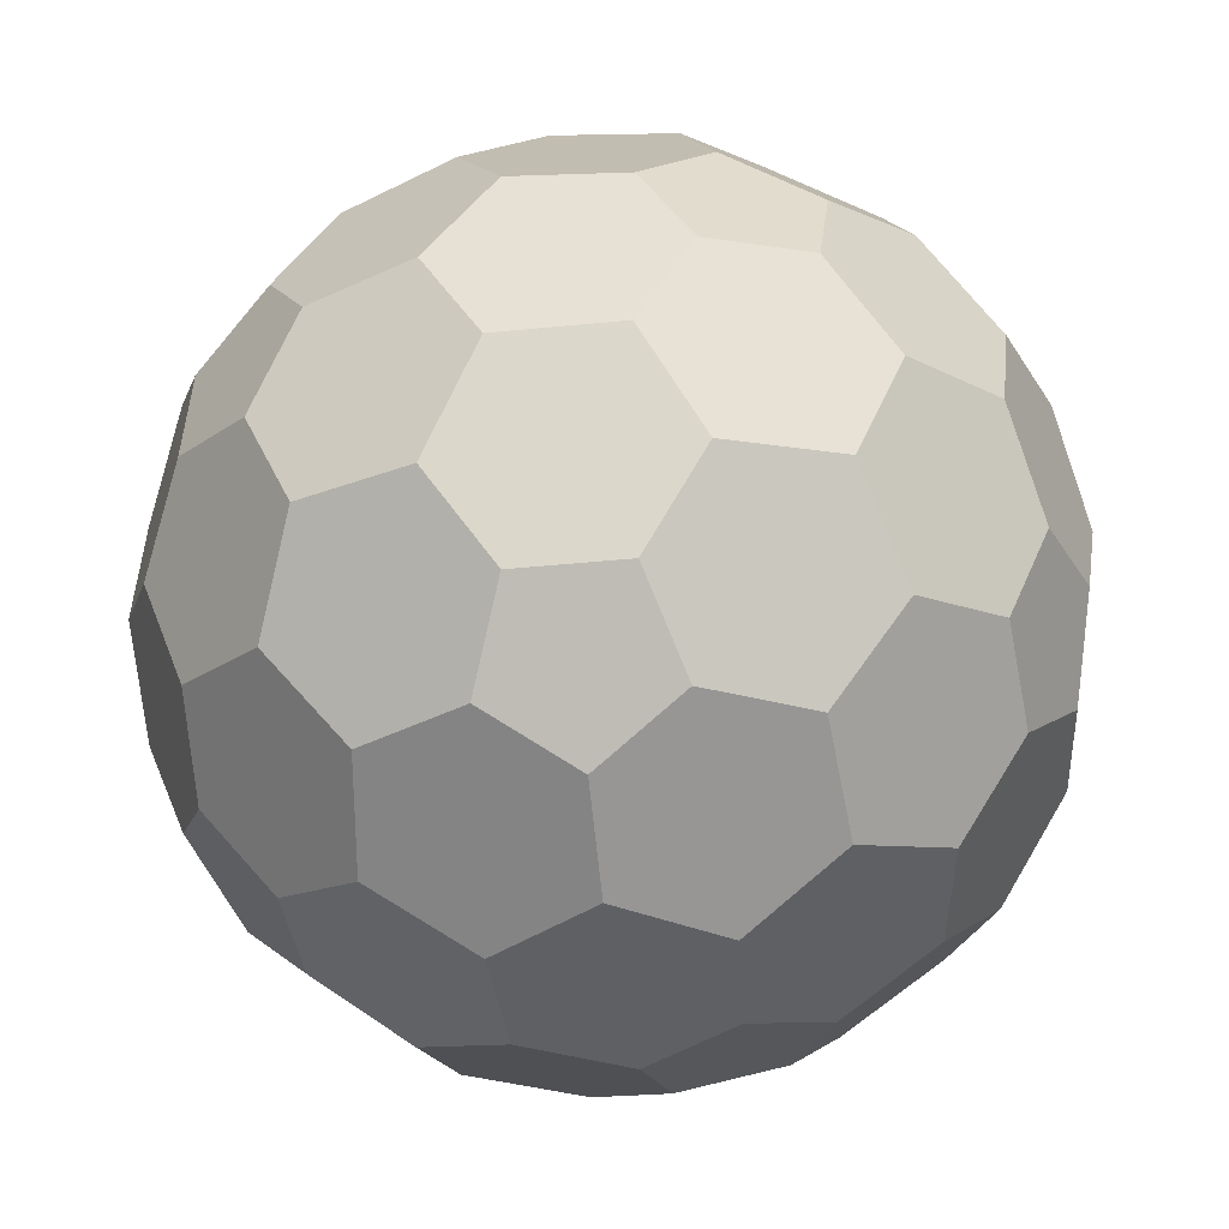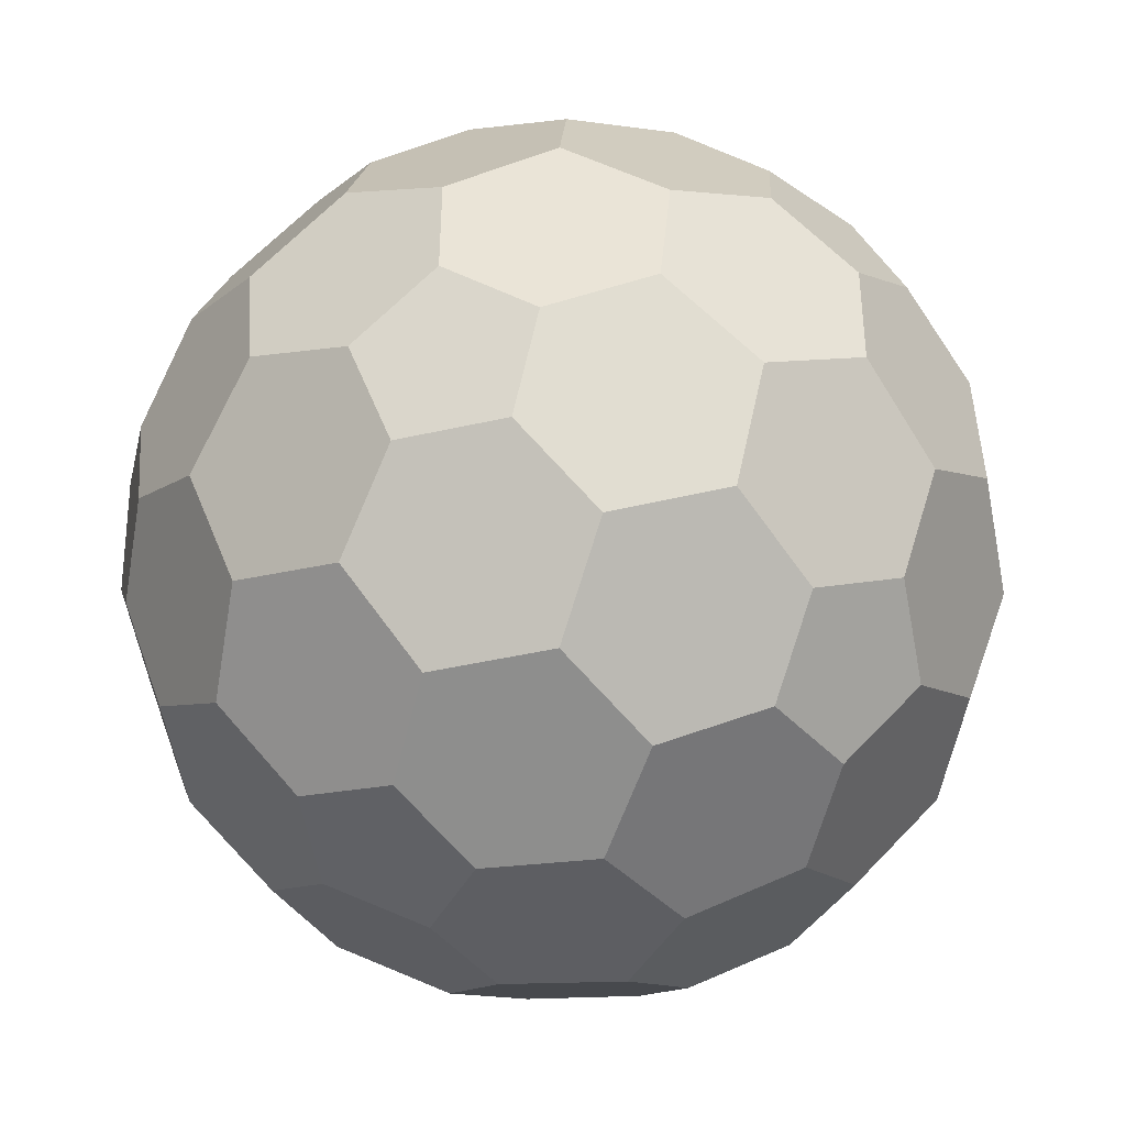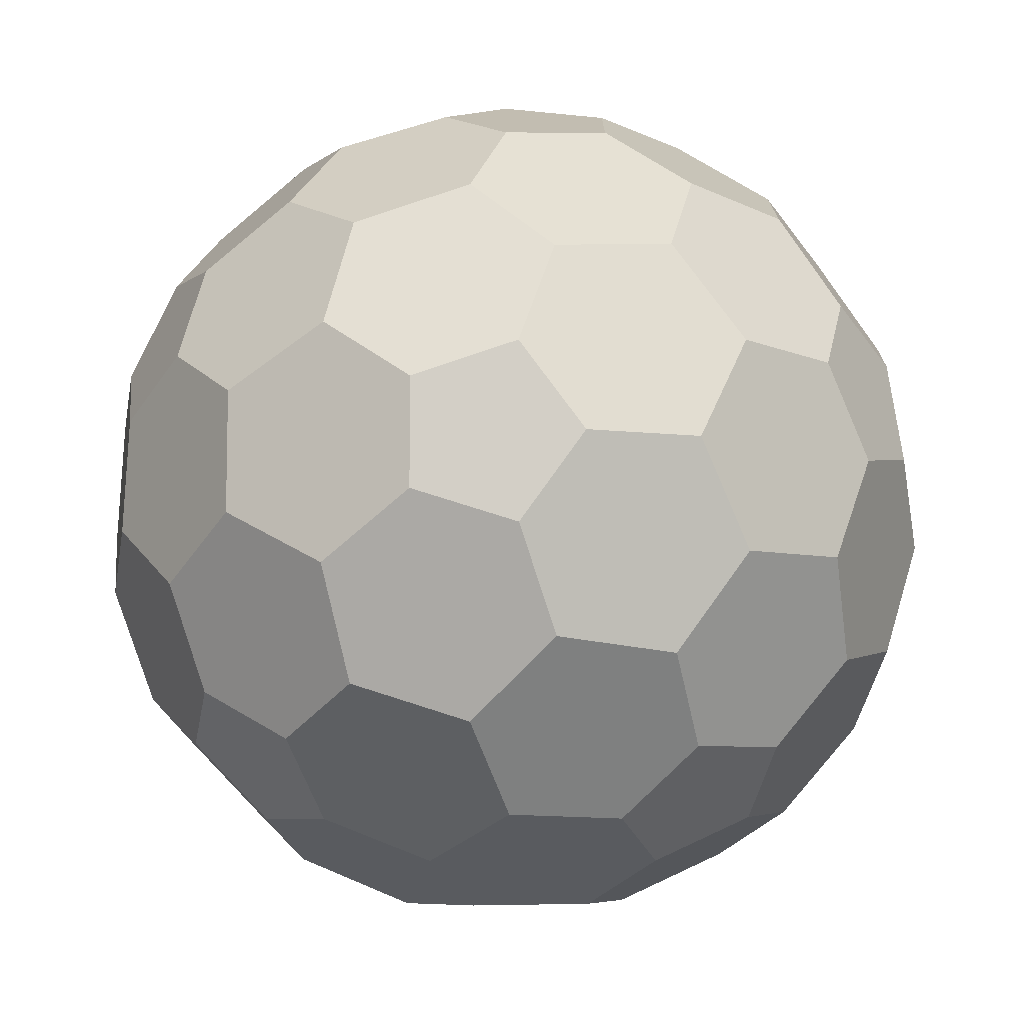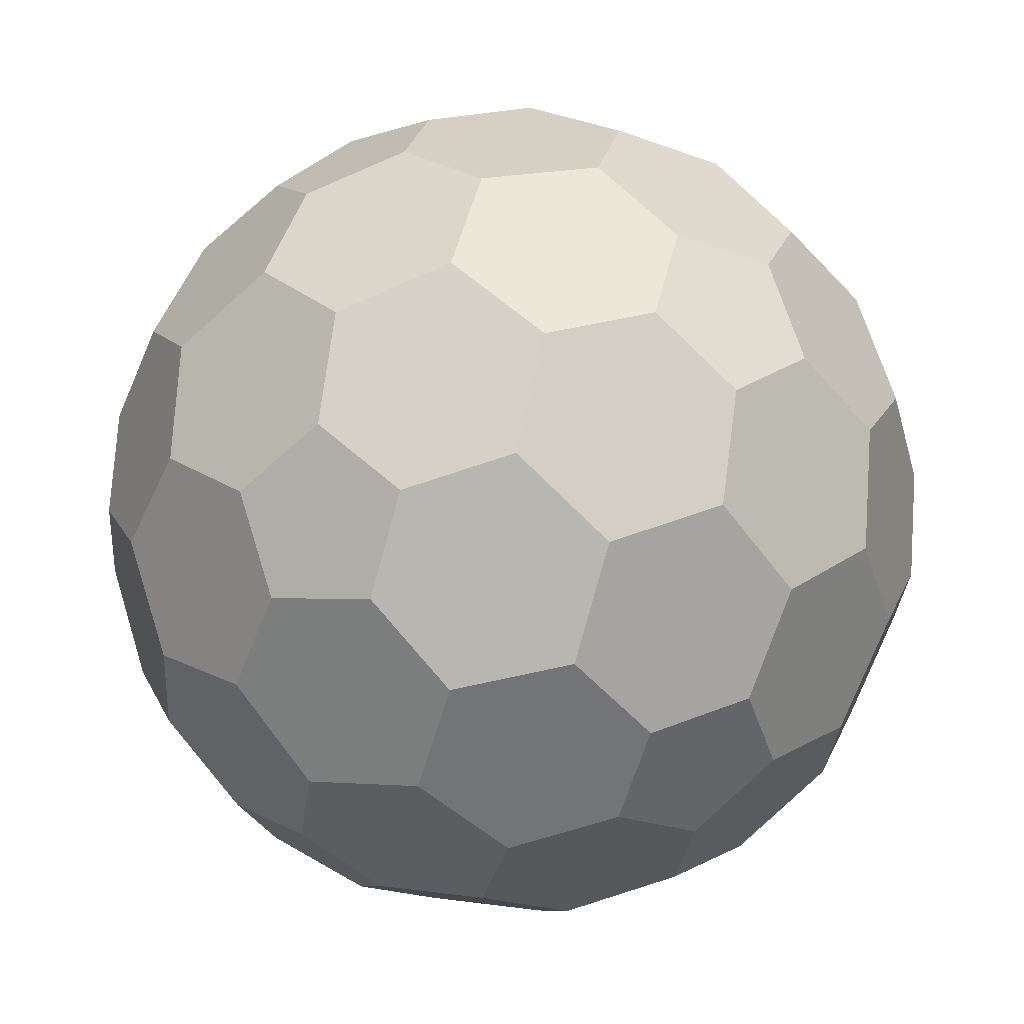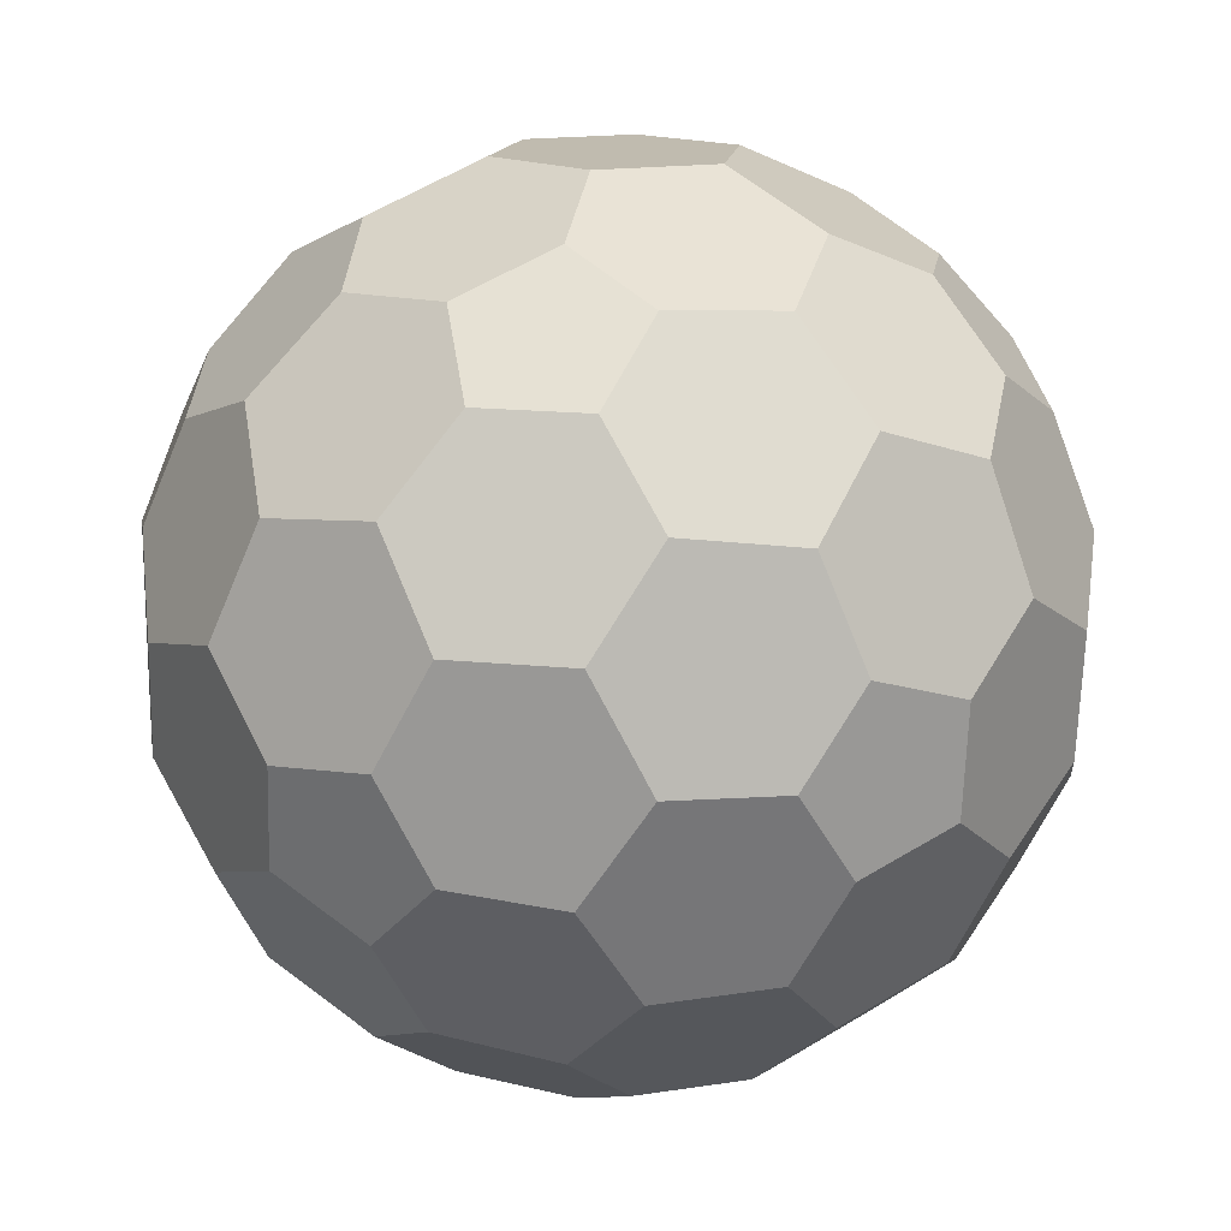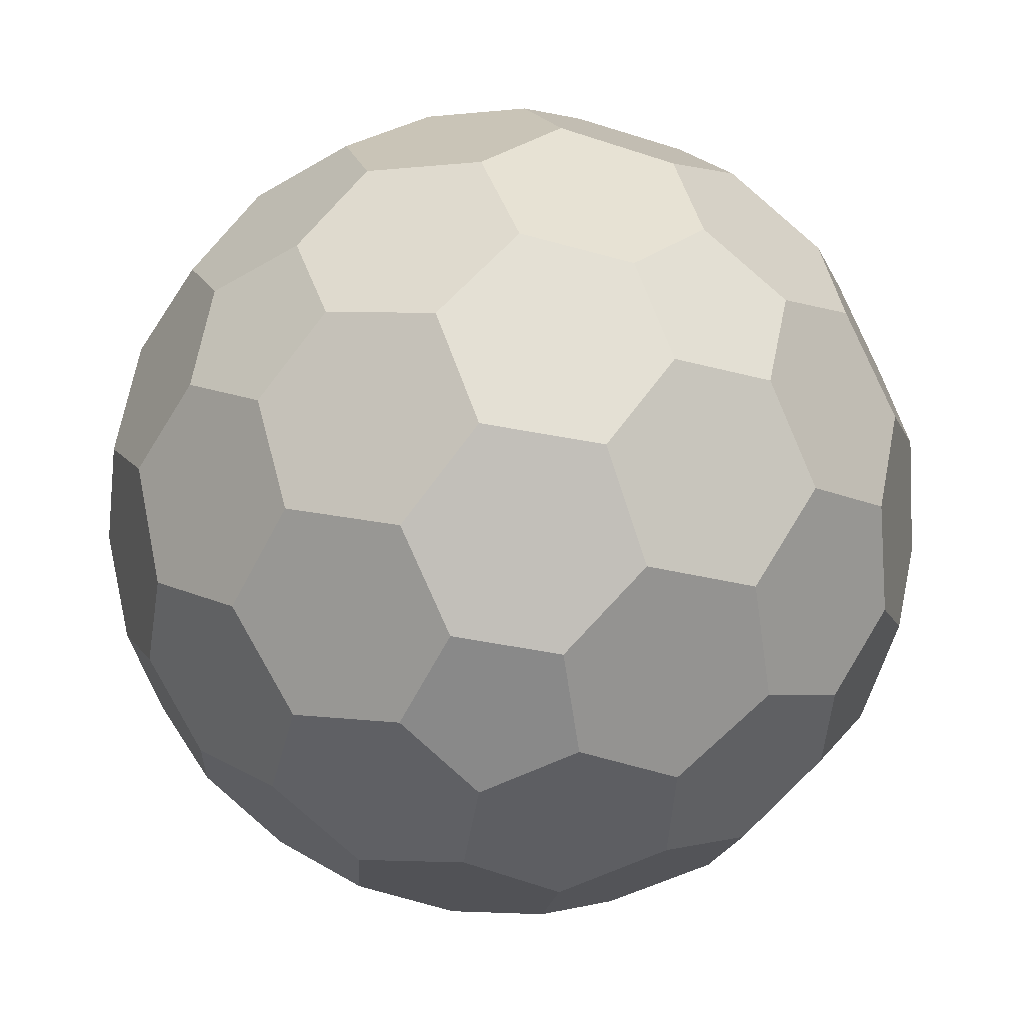
<metadata>
{"format":"obj","ext":"obj","renderer":"f3d","projection":"perspective","resolution":1024,"background":"white","views":[{"elev":4.6,"azim":62.1,"up":"+Z"},{"elev":-25.8,"azim":-44.5,"up":"+Z"},{"elev":48.1,"azim":-84.4,"up":"+Z"},{"elev":-69.0,"azim":-125.6,"up":"+Y"},{"elev":-63.9,"azim":-81.3,"up":"+Y"},{"elev":-31.9,"azim":-85.7,"up":"+Z"}]}
</metadata>
<code>
o Hexpropello Dodecahedron (dextro)
v 0 0 0
v 0.09198 -0.2561 0.05685
v 0.3432 -0.3124 0.003058
v 0.5027 -0.15 -0.09552
v 0.4393 0.09753 -0.1578
v 0.1787 0.182 -0.1105
v 0.08209 0.3757 -0.2598
v -0.1595 0.4053 -0.3076
v -0.3473 0.2464 -0.2147
v -0.2707 0.03314 -0.05362
v -0.4253 -0.1796 -0.04767
v -0.3432 -0.4081 0.003058
v -0.09198 -0.4644 0.05685
v 0 0 -1.886
v -0.09198 -0.2561 -1.943
v -0.3432 -0.3124 -1.889
v -0.5027 -0.15 -1.791
v -0.4393 0.09753 -1.728
v -0.1787 0.182 -1.776
v -0.08209 0.3757 -1.627
v 0.1595 0.4053 -1.579
v 0.3473 0.2464 -1.672
v 0.2707 0.03314 -1.833
v 0.4253 -0.1796 -1.839
v 0.3432 -0.4081 -1.889
v 0.09198 -0.4644 -1.943
v 0 -0.7205 0
v -0.5027 -0.5705 -0.09552
v -0.4393 -0.818 -0.1578
v -0.1787 -0.9025 -0.1105
v -0.08209 -1.096 -0.2598
v 0.1595 -1.126 -0.3076
v 0.3473 -0.9669 -0.2147
v 0.2707 -0.7536 -0.05362
v 0.4253 -0.5409 -0.04767
v 0 -0.7205 -1.886
v 0.5027 -0.5705 -1.791
v 0.4393 -0.818 -1.728
v 0.1787 -0.9025 -1.776
v 0.08209 -1.096 -1.627
v -0.1595 -1.126 -1.579
v -0.3473 -0.9669 -1.672
v -0.2707 -0.7536 -1.833
v -0.4253 -0.5409 -1.839
v 0.9432 -0.3603 -0.5829
v 1 -0.2683 -0.839
v 0.9462 -0.01706 -0.8953
v 0.8476 0.1425 -0.7329
v 0.7853 0.07905 -0.4854
v 0.8327 -0.1815 -0.4009
v 0.6834 -0.2782 -0.2072
v 0.6355 -0.5198 -0.1776
v 0.7285 -0.7076 -0.3365
v 0.8895 -0.631 -0.5498
v 0.8955 -0.7855 -0.7625
v 0.9462 -0.7034 -0.991
v 1 -0.4522 -1.047
v 0.9432 -0.3603 -1.303
v 0.8476 -0.863 -1.153
v 0.7853 -0.7995 -1.401
v 0.8327 -0.539 -1.485
v 0.6834 -0.4423 -1.679
v 0.6355 -0.2007 -1.709
v 0.7285 -0.01294 -1.55
v 0.8895 -0.08953 -1.337
v 0.8955 0.06503 -1.124
v -0.9432 -0.3603 -0.5829
v -1 -0.4522 -0.839
v -0.9462 -0.7034 -0.8953
v -0.8476 -0.863 -0.7329
v -0.7853 -0.7995 -0.4854
v -0.8327 -0.539 -0.4009
v -0.6834 -0.4423 -0.2072
v -0.6355 -0.2007 -0.1776
v -0.7285 -0.01294 -0.3365
v -0.8895 -0.08953 -0.5498
v -0.8955 0.06503 -0.7625
v -0.9462 -0.01706 -0.991
v -1 -0.2683 -1.047
v -0.9432 -0.3603 -1.303
v -0.8476 0.1425 -1.153
v -0.7853 0.07905 -1.401
v -0.8327 -0.1815 -1.485
v -0.6834 -0.2782 -1.679
v -0.6355 -0.5198 -1.709
v -0.7285 -0.7076 -1.55
v -0.8895 -0.631 -1.337
v -0.8955 -0.7855 -1.124
v 0.3603 0.5829 -0.9432
v 0.1042 0.6397 -0.8512
v 0.04785 0.586 -0.6
v 0.2102 0.4874 -0.4404
v 0.4578 0.4251 -0.5039
v 0.5422 0.4724 -0.7644
v 0.736 0.3231 -0.8611
v 0.7655 0.2753 -1.103
v 0.6066 0.3682 -1.29
v 0.3934 0.5293 -1.214
v 0.1807 0.5352 -1.368
v -0.04785 0.586 -1.286
v -0.1042 0.6397 -1.035
v 0.3603 -1.303 -0.9432
v 0.1042 -1.36 -1.035
v 0.04785 -1.306 -1.286
v 0.2102 -1.208 -1.446
v 0.4578 -1.146 -1.382
v 0.5422 -1.193 -1.122
v 0.736 -1.044 -1.025
v 0.7655 -0.9958 -0.7836
v 0.6066 -1.089 -0.5958
v 0.3934 -1.25 -0.6724
v 0.1807 -1.256 -0.5179
v -0.04785 -1.306 -0.6
v -0.1042 -1.36 -0.8512
v -0.3603 0.5829 -0.9432
v -0.2102 0.4874 -1.446
v -0.4578 0.4251 -1.382
v -0.5422 0.4724 -1.122
v -0.736 0.3231 -1.025
v -0.7655 0.2753 -0.7836
v -0.6066 0.3682 -0.5958
v -0.3934 0.5293 -0.6724
v -0.1807 0.5352 -0.5179
v -0.3603 -1.303 -0.9432
v -0.2102 -1.208 -0.4404
v -0.4578 -1.146 -0.5039
v -0.5422 -1.193 -0.7644
v -0.736 -1.044 -0.8611
v -0.7655 -0.9958 -1.103
v -0.6066 -1.089 -1.29
v -0.3934 -1.25 -1.214
v -0.1807 -1.256 -1.368
v 0.5829 0.2226 -0.3603
v 0.5829 0.2226 -1.526
v 0.5829 -0.9432 -0.3603
v 0.5829 -0.9432 -1.526
v -0.5829 0.2226 -0.3603
v -0.5829 0.2226 -1.526
v -0.5829 -0.9432 -0.3603
v -0.5829 -0.9432 -1.526
g Hexpropello Dodecahedron (dextro)
f 1 2 3 4 5 6
f 1 6 7 8 9 10
f 1 10 11 12 13 2
f 14 15 16 17 18 19
f 14 19 20 21 22 23
f 14 23 24 25 26 15
f 27 13 12 28 29 30
f 27 30 31 32 33 34
f 27 34 35 3 2 13
f 36 26 25 37 38 39
f 36 39 40 41 42 43
f 36 43 44 16 15 26
f 45 46 47 48 49 50
f 45 50 51 52 53 54
f 45 54 55 56 57 46
f 58 57 56 59 60 61
f 58 61 62 63 64 65
f 58 65 66 47 46 57
f 67 68 69 70 71 72
f 67 72 73 74 75 76
f 67 76 77 78 79 68
f 80 79 78 81 82 83
f 80 83 84 85 86 87
f 80 87 88 69 68 79
f 89 90 91 92 93 94
f 89 94 95 96 97 98
f 89 98 99 100 101 90
f 102 103 104 105 106 107
f 102 107 108 109 110 111
f 102 111 112 113 114 103
f 115 101 100 116 117 118
f 115 118 119 120 121 122
f 115 122 123 91 90 101
f 124 114 113 125 126 127
f 124 127 128 129 130 131
f 124 131 132 104 103 114
f 133 5 4 51 50 49
f 133 49 48 95 94 93
f 133 93 92 7 6 5
f 134 22 21 99 98 97
f 134 97 96 66 65 64
f 134 64 63 24 23 22
f 135 33 32 112 111 110
f 135 110 109 55 54 53
f 135 53 52 35 34 33
f 136 38 37 62 61 60
f 136 60 59 108 107 106
f 136 106 105 40 39 38
f 137 9 8 123 122 121
f 137 121 120 77 76 75
f 137 75 74 11 10 9
f 138 18 17 84 83 82
f 138 82 81 119 118 117
f 138 117 116 20 19 18
f 139 29 28 73 72 71
f 139 71 70 128 127 126
f 139 126 125 31 30 29
f 140 42 41 132 131 130
f 140 130 129 88 87 86
f 140 86 85 44 43 42
f 3 35 52 51 4
f 25 24 63 62 37
f 12 11 74 73 28
f 16 44 85 84 17
f 47 66 96 95 48
f 56 55 109 108 59
f 69 88 129 128 70
f 78 77 120 119 81
f 91 123 8 7 92
f 104 132 41 40 105
f 113 112 32 31 125
f 100 99 21 20 116

</code>
